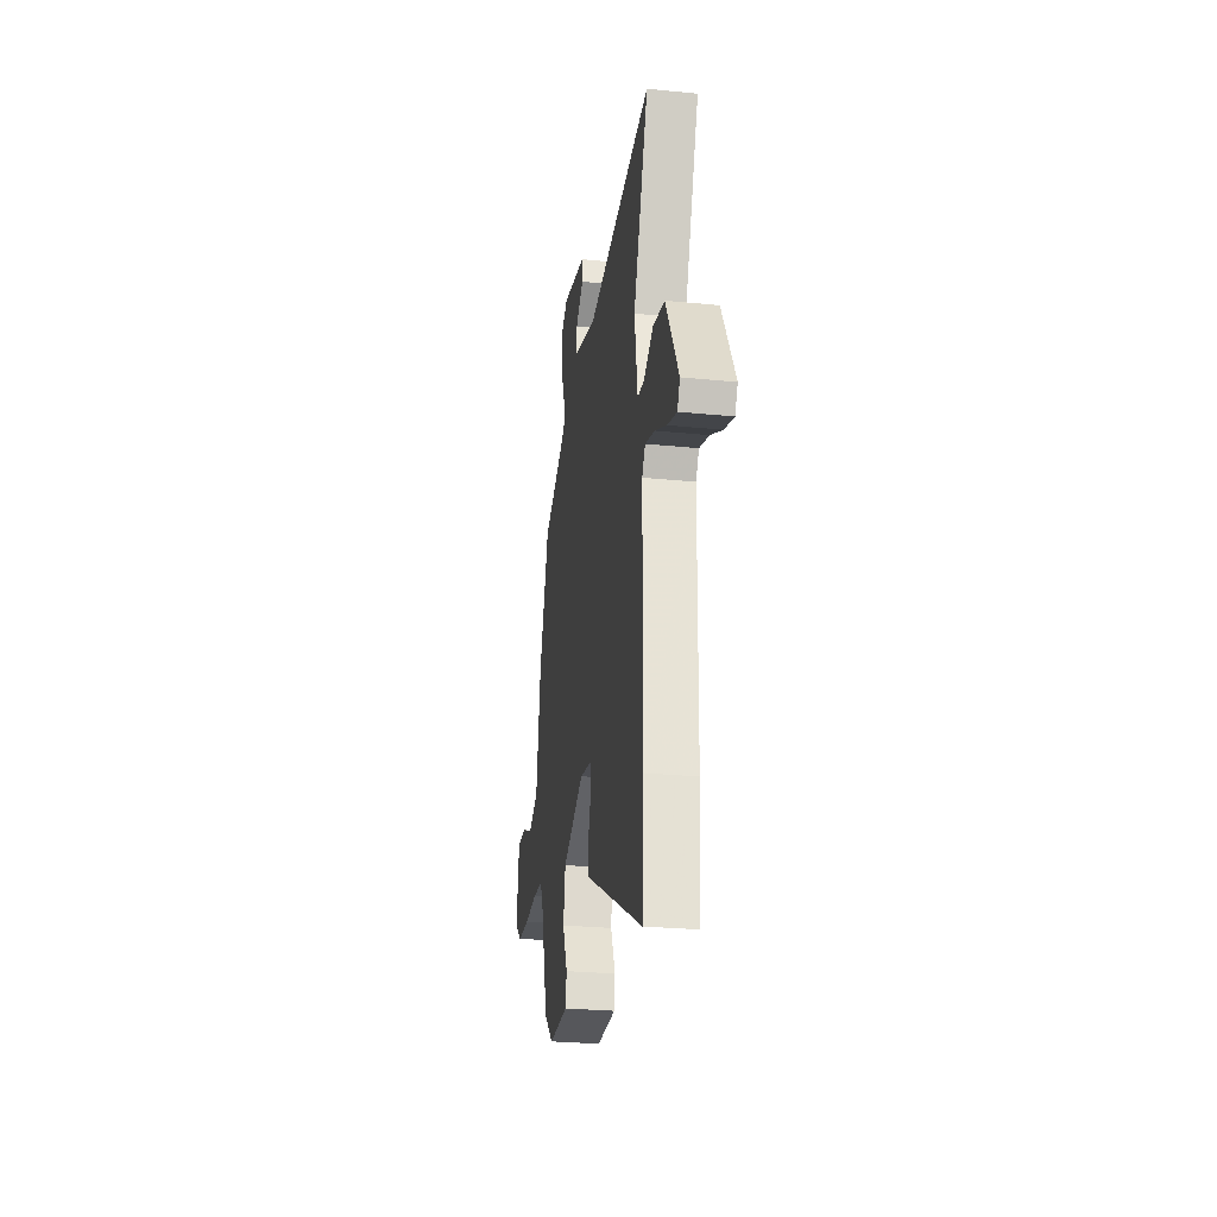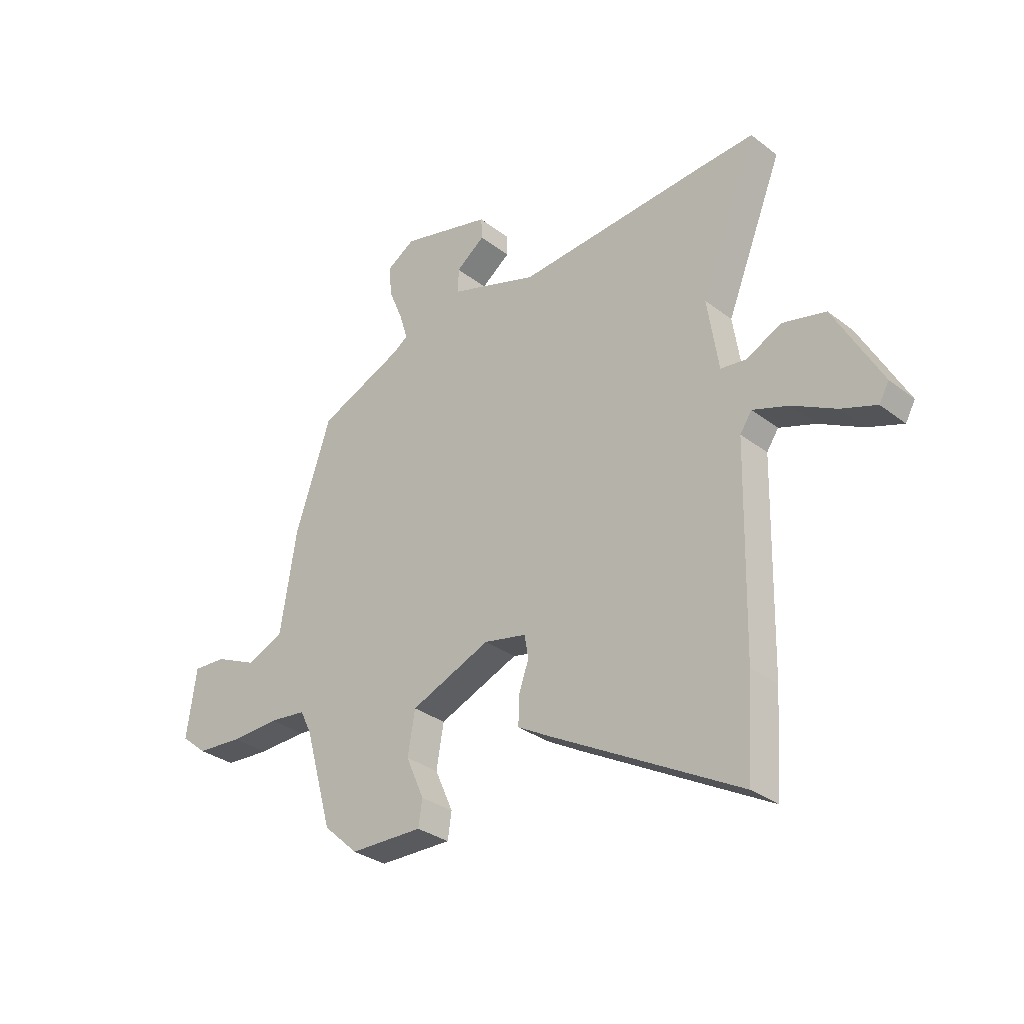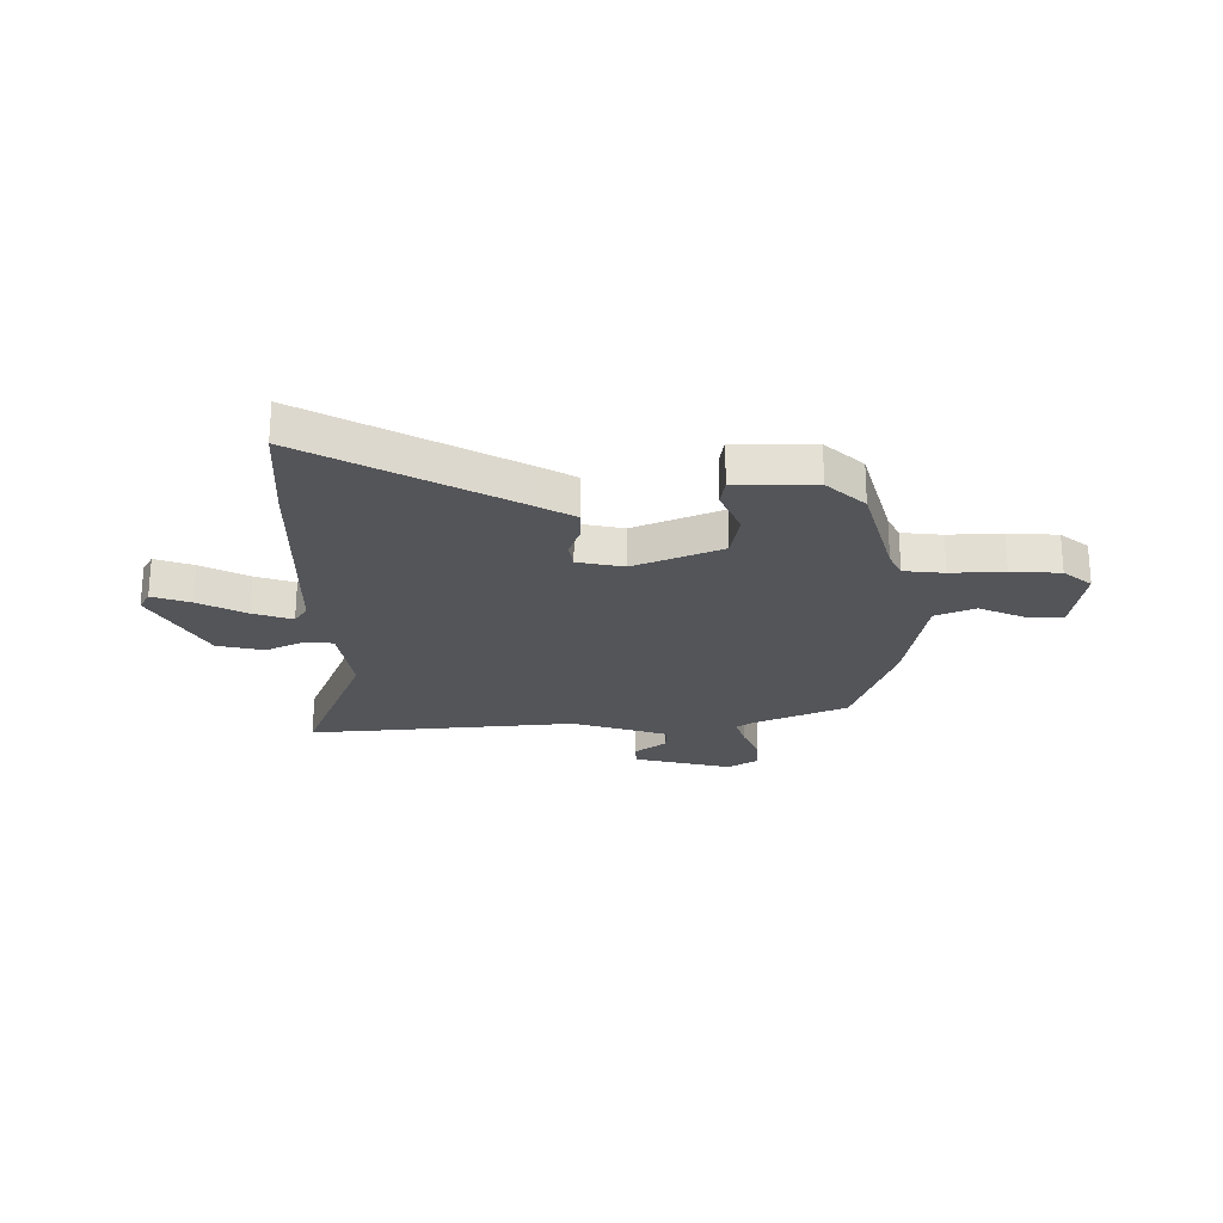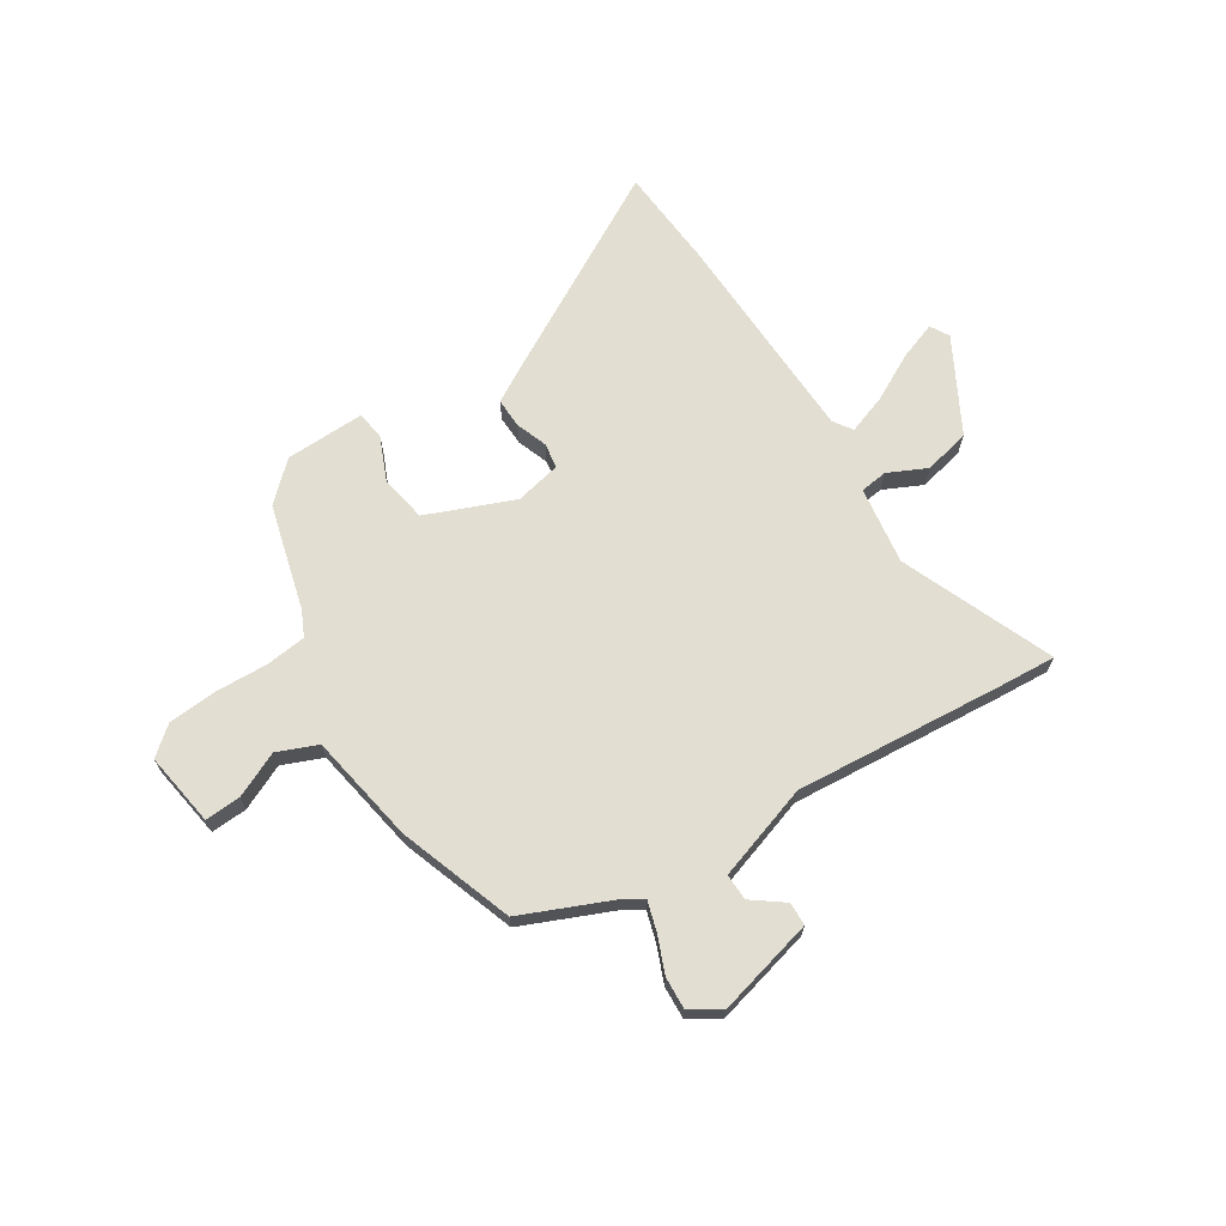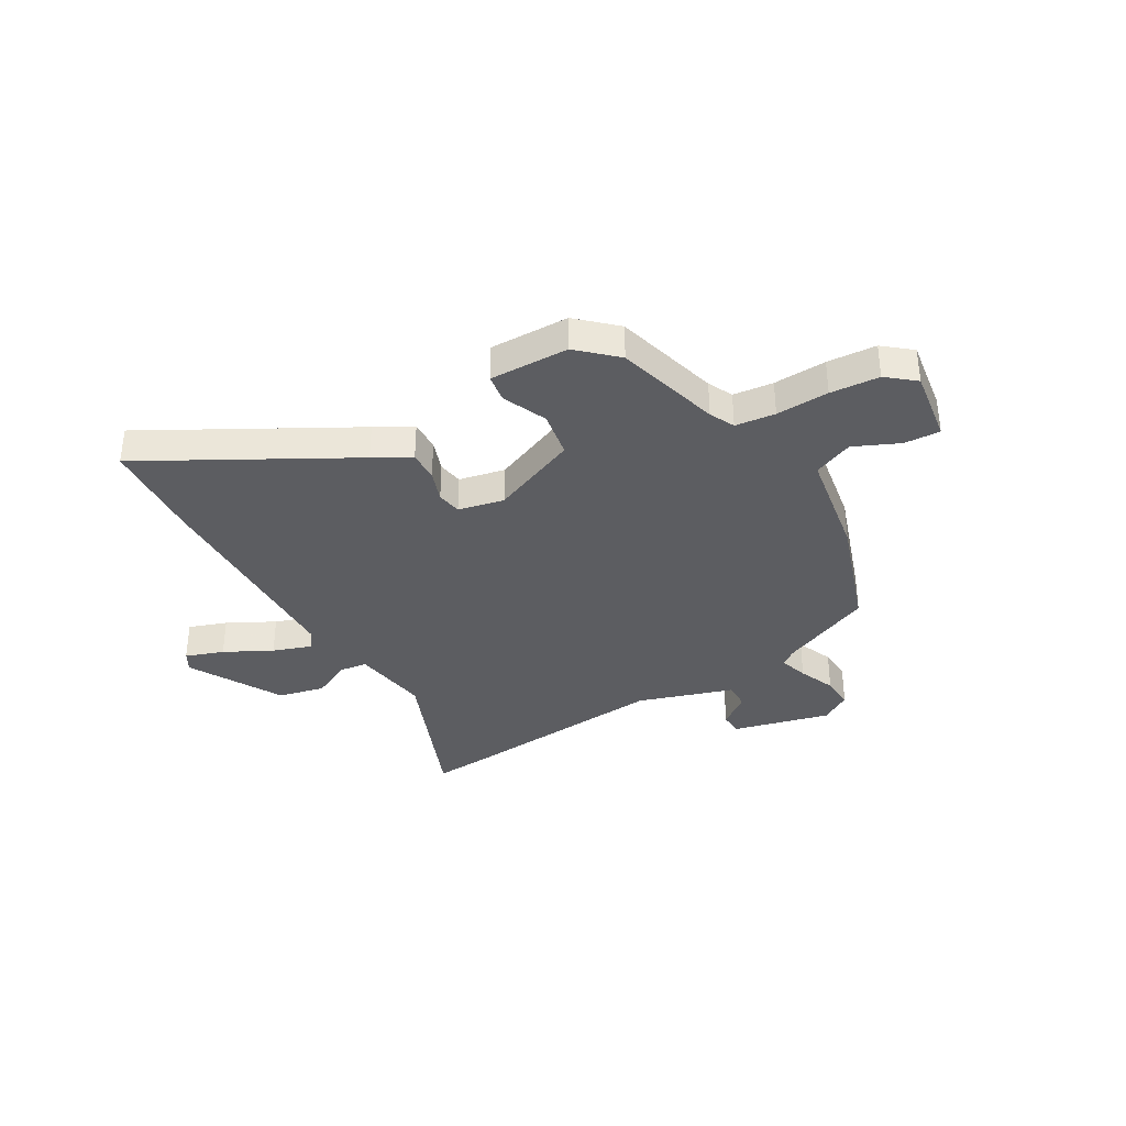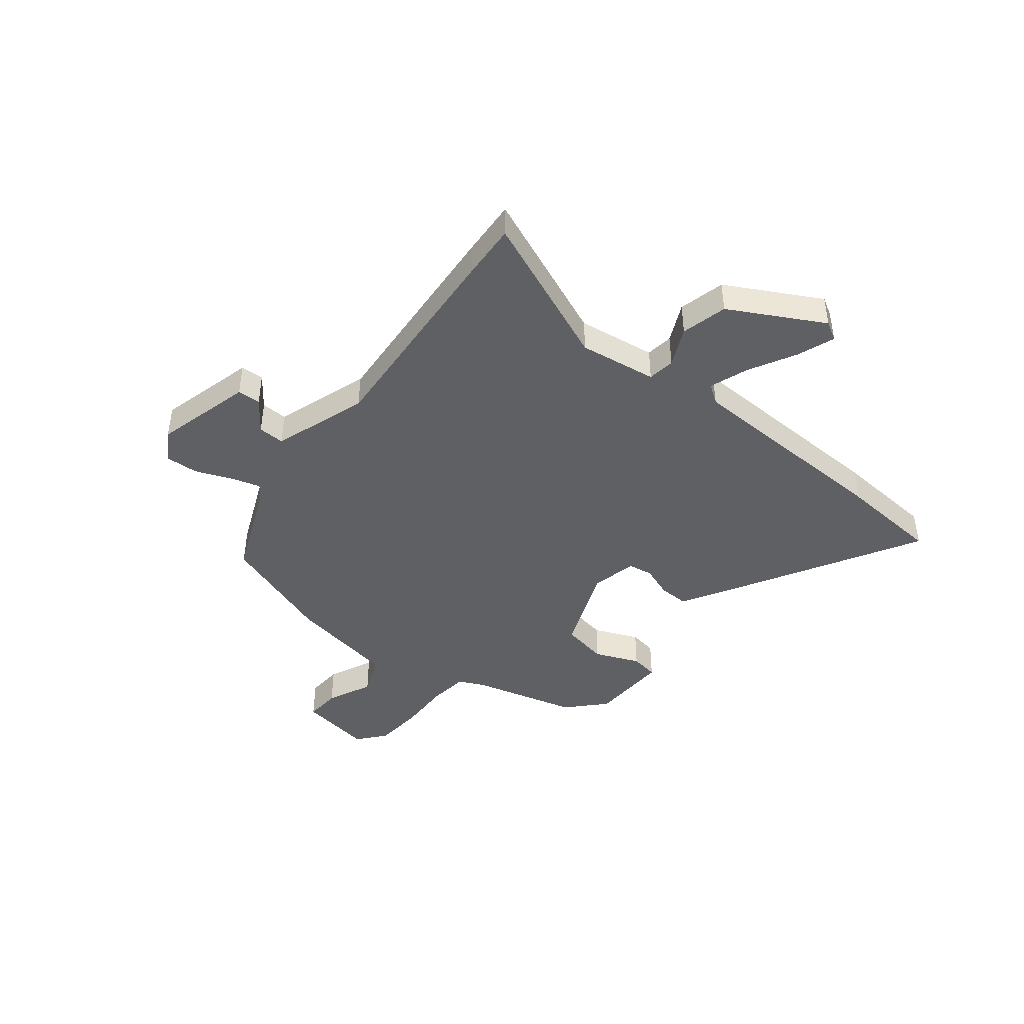
<metadata>
{"format":"obj","ext":"obj","renderer":"f3d","projection":"perspective","resolution":1024,"background":"white","views":[{"elev":-27.8,"azim":81.4,"up":"+Z"},{"elev":-31.1,"azim":42.4,"up":"+Z"},{"elev":-24.0,"azim":-179.7,"up":"+Y"},{"elev":68.0,"azim":-33.1,"up":"+Y"},{"elev":-36.4,"azim":-150.1,"up":"+Y"},{"elev":-43.5,"azim":50.6,"up":"+Y"}]}
</metadata>
<code>
v 0.463 0.07 0.497
v 0.569 0.07 0.505
v 0.454 0.07 0.216
v 0.477 0.07 0.069
v 0.529 0.07 0.063
v 0.602 0.07 0.099
v 0.69 0.07 0.079
v 0.788 0.07 -0.096
v 0.768 0.07 -0.132
v 0.696 0.07 -0.107
v 0.607 0.07 -0.061
v 0.533 0.07 -0.036
v 0.509 0.07 -0.072
v 0.501 0.07 -0.483
v 0.489 0.07 -0.677
v 0.104 0.07 -0.467
v 0.035 0.07 -0.428
v 0.036 0.07 -0.371
v 0.057 0.07 -0.311
v 0.049 0.07 -0.264
v -0.038 0.07 -0.246
v -0.202 0.07 -0.315
v -0.217 0.07 -0.403
v -0.18 0.07 -0.487
v -0.188 0.07 -0.54
v -0.338 0.07 -0.538
v -0.409 0.07 -0.473
v -0.465 0.07 -0.274
v -0.488 0.07 -0.227
v -0.564 0.07 -0.219
v -0.664 0.07 -0.224
v -0.757 0.07 -0.218
v -0.81 0.07 -0.175
v -0.79 0.07 -0.035
v -0.722 0.07 -0.038
v -0.636 0.07 -0.076
v -0.561 0.07 -0.044
v -0.527 0.07 0.164
v -0.454 0.07 0.381
v -0.28 0.07 0.458
v -0.249 0.07 0.48
v -0.266 0.07 0.535
v -0.295 0.07 0.604
v -0.299 0.07 0.666
v -0.242 0.07 0.702
v -0.057 0.07 0.657
v -0.055 0.07 0.613
v -0.114 0.07 0.568
v -0.115 0.07 0.518
v 0.065 0.07 0.461
v 0.463 0 0.497
v 0.569 0 0.505
v 0.454 0 0.216
v 0.477 0 0.069
v 0.529 0 0.063
v 0.602 0 0.099
v 0.69 0 0.079
v 0.788 0 -0.096
v 0.768 0 -0.132
v 0.696 0 -0.107
v 0.607 0 -0.061
v 0.533 0 -0.036
v 0.509 0 -0.072
v 0.501 0 -0.483
v 0.489 0 -0.677
v 0.104 0 -0.467
v 0.035 0 -0.428
v 0.036 0 -0.371
v 0.057 0 -0.311
v 0.049 0 -0.264
v -0.038 0 -0.246
v -0.202 0 -0.315
v -0.217 0 -0.403
v -0.18 0 -0.487
v -0.188 0 -0.54
v -0.338 0 -0.538
v -0.409 0 -0.473
v -0.465 0 -0.274
v -0.488 0 -0.227
v -0.564 0 -0.219
v -0.664 0 -0.224
v -0.757 0 -0.218
v -0.81 0 -0.175
v -0.79 0 -0.035
v -0.722 0 -0.038
v -0.636 0 -0.076
v -0.561 0 -0.044
v -0.527 0 0.164
v -0.454 0 0.381
v -0.28 0 0.458
v -0.249 0 0.48
v -0.266 0 0.535
v -0.295 0 0.604
v -0.299 0 0.666
v -0.242 0 0.702
v -0.057 0 0.657
v -0.055 0 0.613
v -0.114 0 0.568
v -0.115 0 0.518
v 0.065 0 0.461
f 46 47 48
f 45 46 48
f 44 45 48
f 43 44 48
f 42 43 48
f 41 42 48 49
f 40 41 49 50
f 39 40 50
f 38 39 50
f 37 38 50
f 34 35 36
f 33 34 36
f 32 33 36
f 31 32 36
f 30 31 36
f 29 30 36 37
f 1 2 3
f 50 1 3
f 37 50 3
f 29 37 3
f 28 29 3
f 26 27 28
f 25 26 28
f 24 25 28
f 23 24 28
f 17 18 19
f 16 17 19
f 15 16 19
f 14 15 19
f 13 14 19
f 12 13 19 20
f 9 10 11
f 8 9 11
f 7 8 11
f 6 7 11
f 5 6 11
f 4 5 11 12
f 28 3 4
f 22 23 28
f 21 22 28 4
f 4 12 20 21
f 98 97 96
f 98 96 95
f 98 95 94
f 98 94 93
f 98 93 92
f 99 98 92 91
f 100 99 91 90
f 100 90 89
f 100 89 88
f 100 88 87
f 86 85 84
f 86 84 83
f 86 83 82
f 86 82 81
f 86 81 80
f 87 86 80 79
f 53 52 51
f 53 51 100
f 53 100 87
f 53 87 79
f 53 79 78
f 78 77 76
f 78 76 75
f 78 75 74
f 78 74 73
f 69 68 67
f 69 67 66
f 69 66 65
f 69 65 64
f 69 64 63
f 70 69 63 62
f 61 60 59
f 61 59 58
f 61 58 57
f 61 57 56
f 61 56 55
f 62 61 55 54
f 54 53 78
f 78 73 72
f 54 78 72 71
f 71 70 62 54
f 1 51 52 2
f 2 52 53 3
f 3 53 54 4
f 4 54 55 5
f 5 55 56 6
f 6 56 57 7
f 7 57 58 8
f 8 58 59 9
f 9 59 60 10
f 10 60 61 11
f 11 61 62 12
f 12 62 63 13
f 13 63 64 14
f 14 64 65 15
f 15 65 66 16
f 16 66 67 17
f 17 67 68 18
f 18 68 69 19
f 19 69 70 20
f 20 70 71 21
f 21 71 72 22
f 22 72 73 23
f 23 73 74 24
f 24 74 75 25
f 25 75 76 26
f 26 76 77 27
f 27 77 78 28
f 28 78 79 29
f 29 79 80 30
f 30 80 81 31
f 31 81 82 32
f 32 82 83 33
f 33 83 84 34
f 34 84 85 35
f 35 85 86 36
f 36 86 87 37
f 37 87 88 38
f 38 88 89 39
f 39 89 90 40
f 40 90 91 41
f 41 91 92 42
f 42 92 93 43
f 43 93 94 44
f 44 94 95 45
f 45 95 96 46
f 46 96 97 47
f 47 97 98 48
f 48 98 99 49
f 49 99 100 50
f 50 100 51 1

</code>
